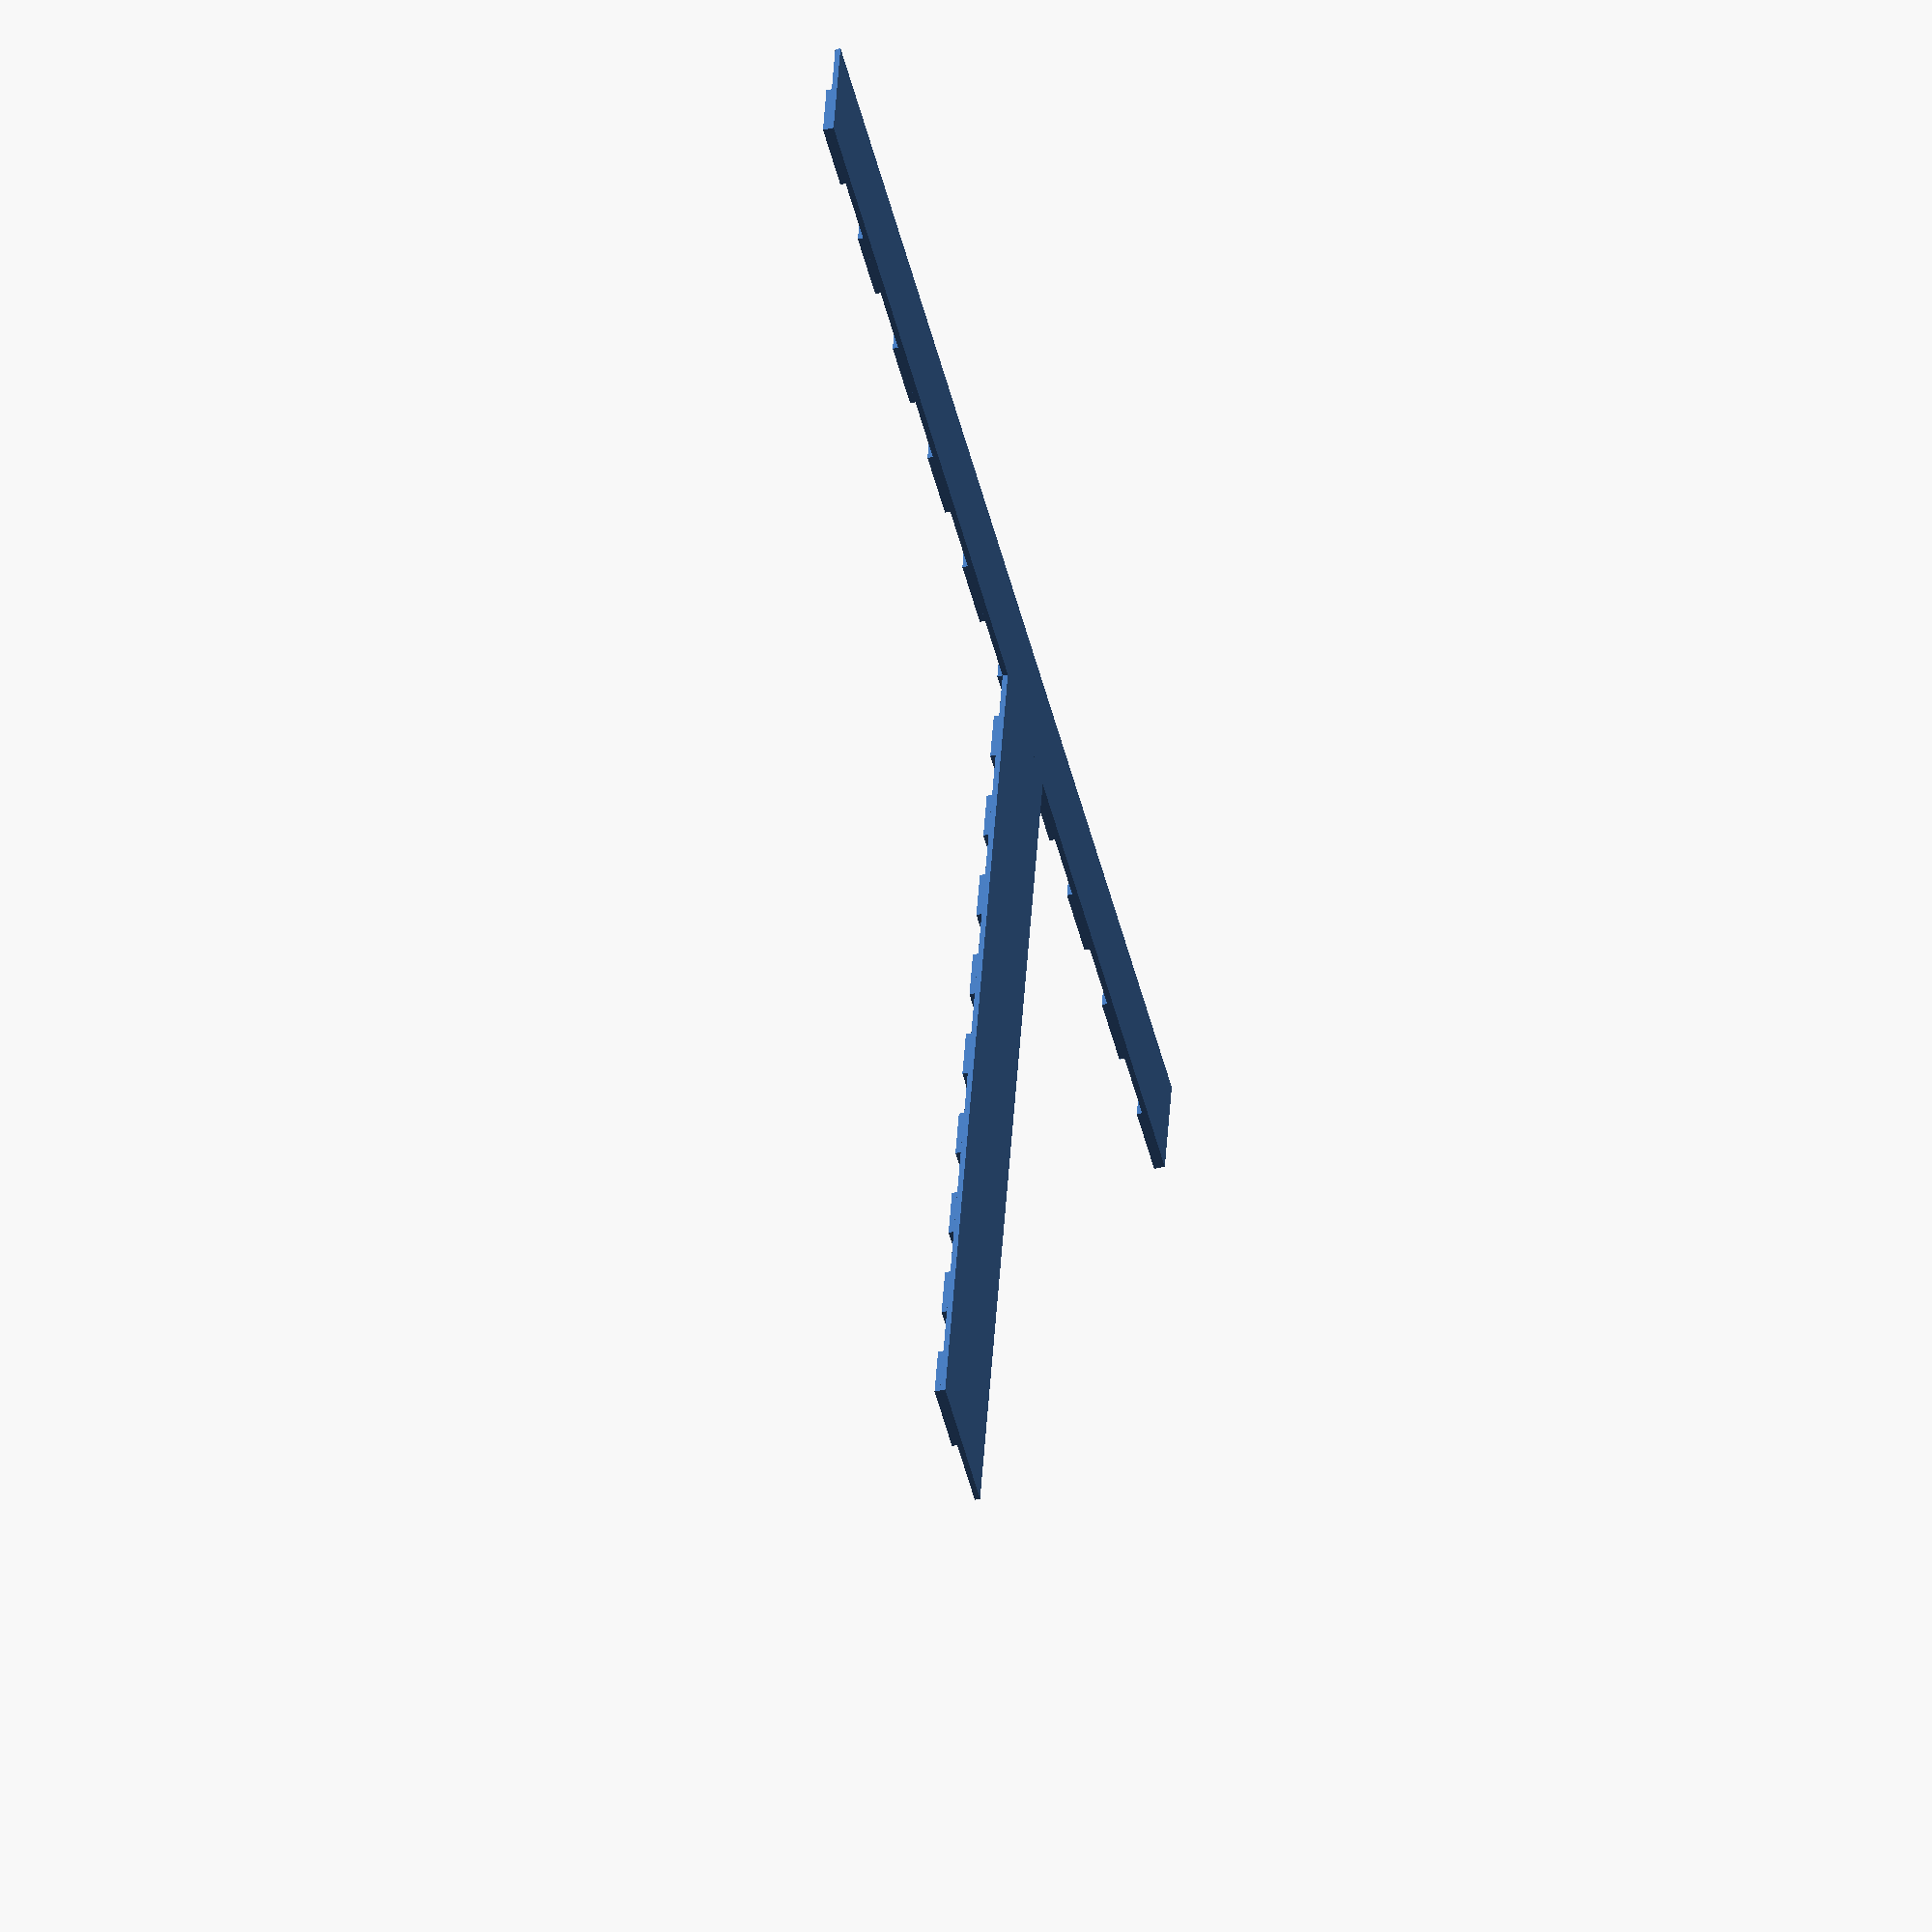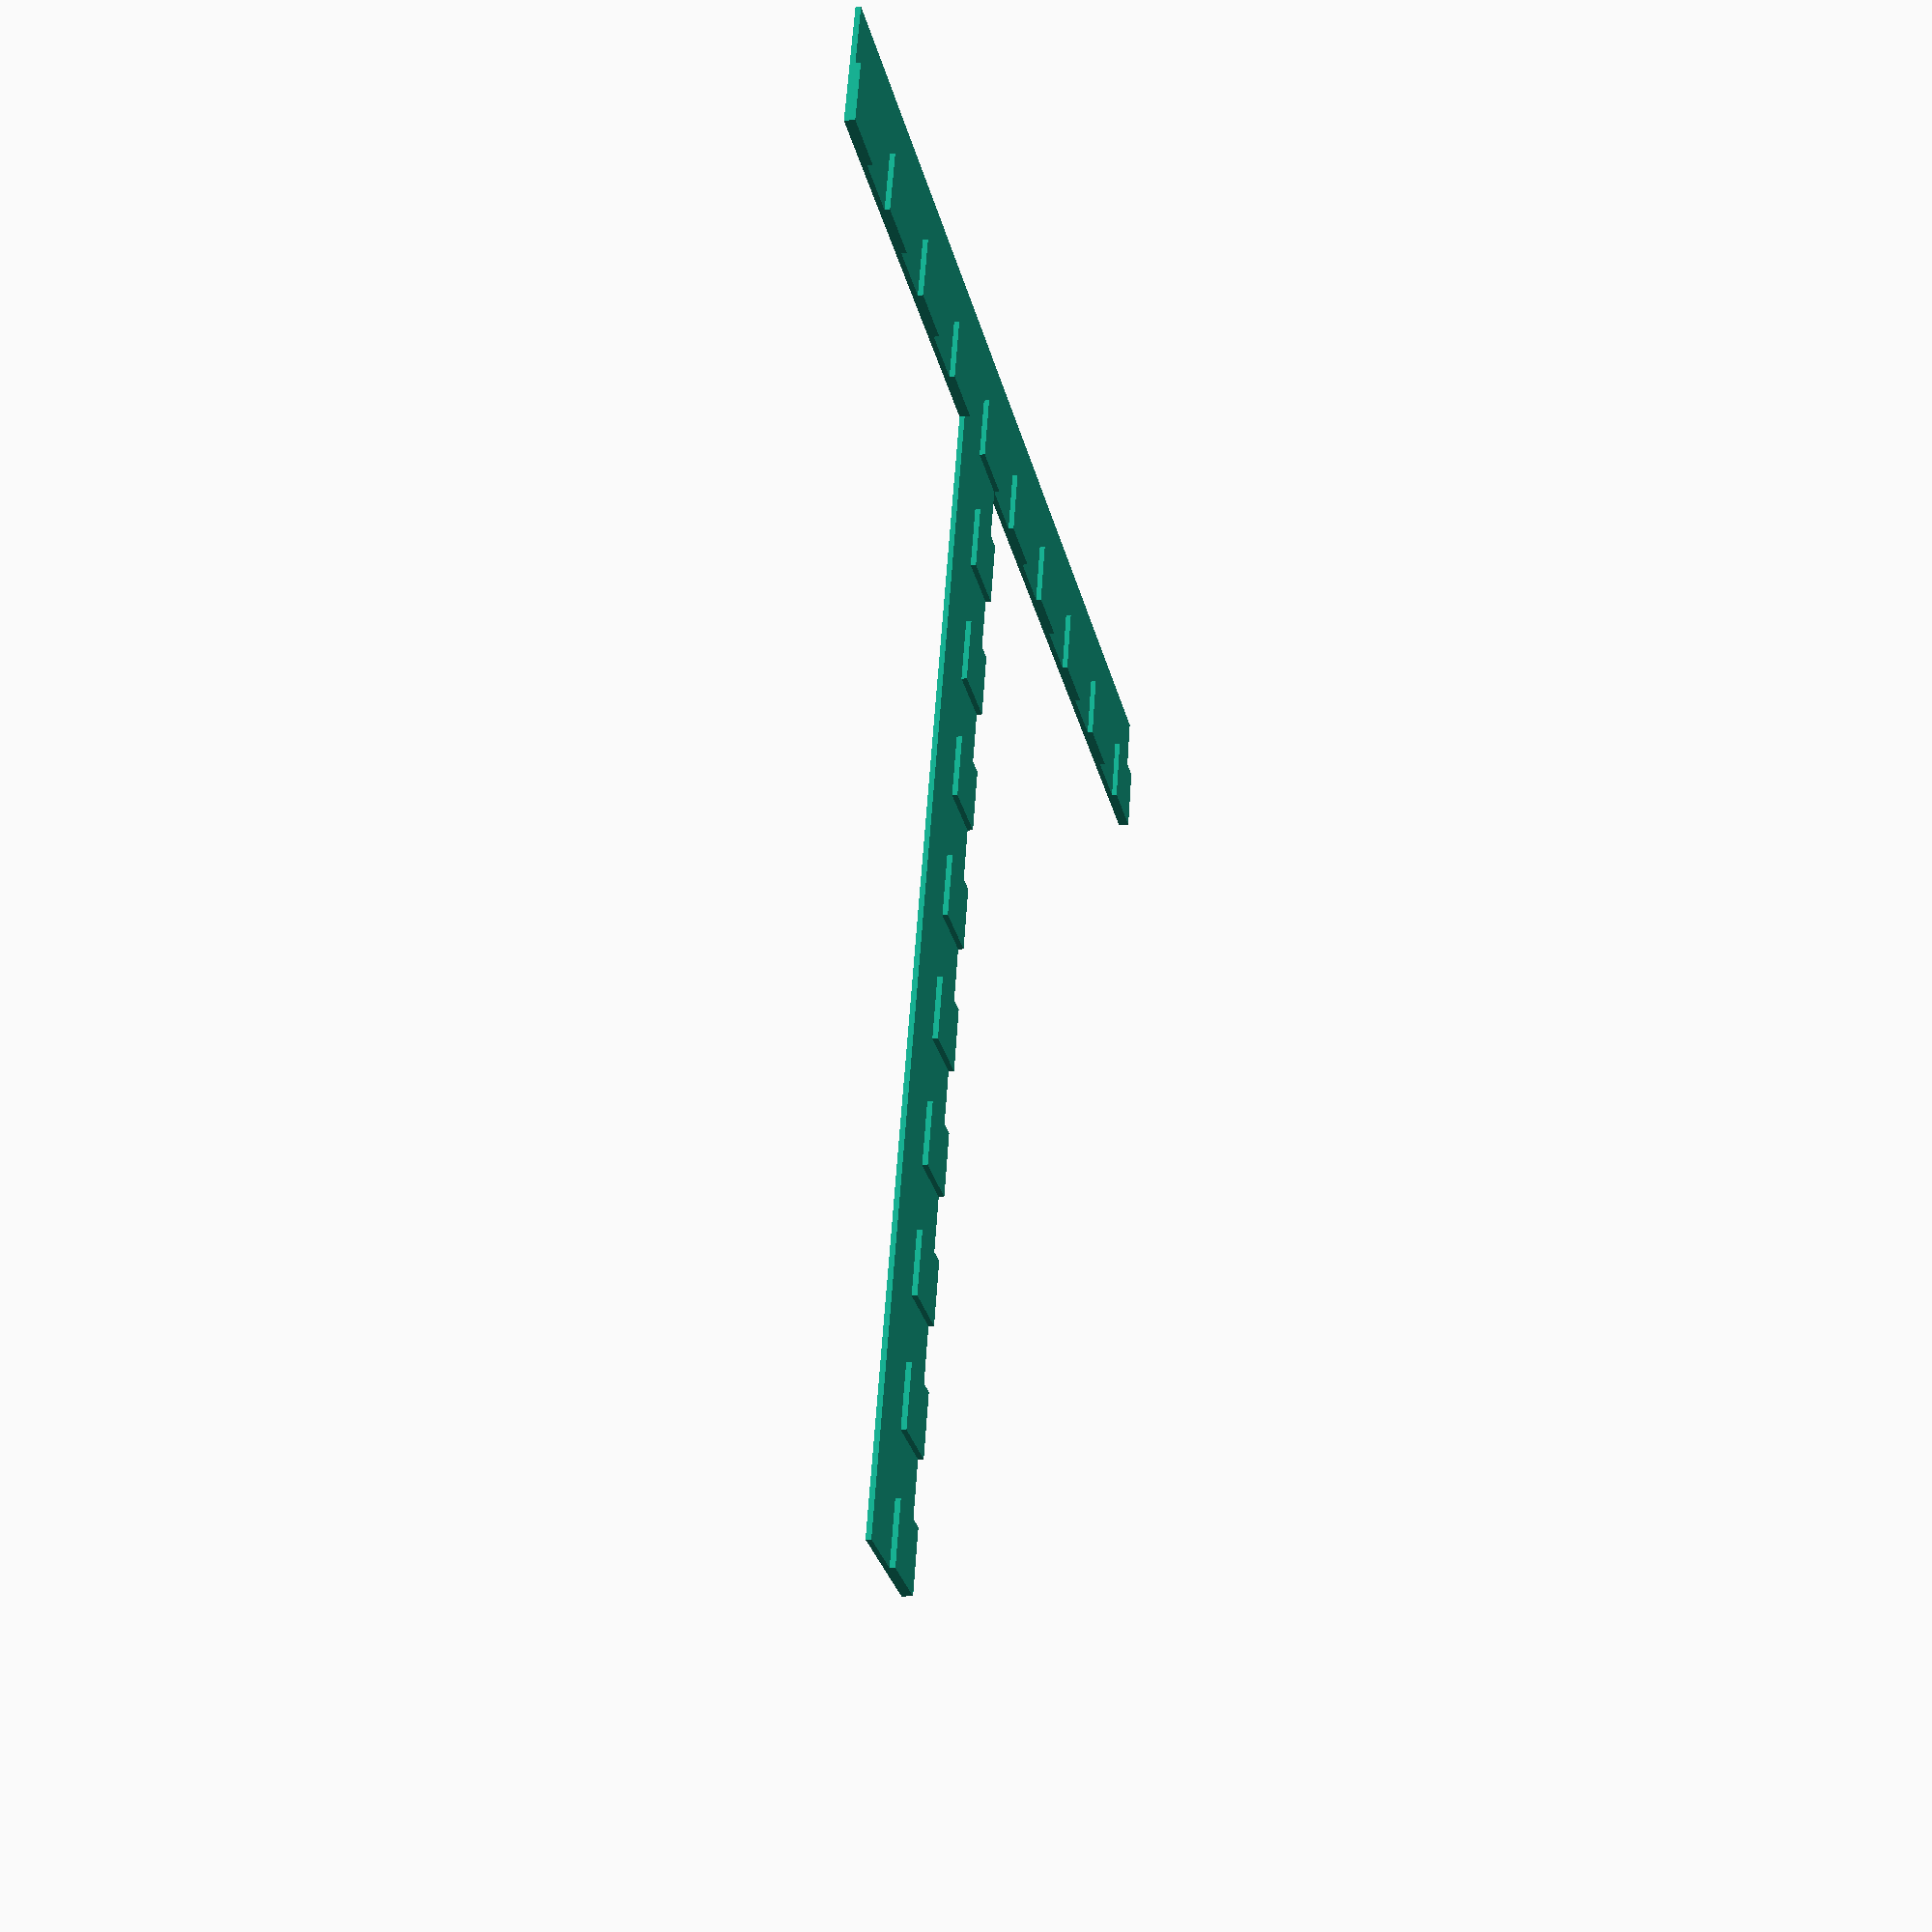
<openscad>
layerHeight = 0.4;
size = 10;
offset = 0.1; //["0.2", "0.1", "0.05"]
draw = "extruder1"; //["extruder1", "extruder2"]

if (draw=="extruder1") {
    union() {
        cube([10,(size)*10-5,layerHeight]);
        for (i=[0:size-1]) {
            translate([0,i*10,layerHeight])
            cube([5,5,layerHeight]);
        }
    }
    translate([-(((size)/2)*10),5,0])
    rotate([0,0,-90])
    union() {
        cube([10,(size)*10-5,layerHeight]);
        for (i=[0:size-1]) {
            translate([0,i*10,layerHeight])
            cube([5,5,layerHeight]);
        }
    }
} else {
    union() {
        for (i=[0:size-1]) {
            translate([5,i*10-(i-size/2)*offset,layerHeight])
            cube([5,5,layerHeight]);
        }
    }
    translate([-((size/2)*10),5,0])
    rotate([0,0,-90])
    union() {
        for (i=[0:size-1]) {
            translate([5,i*10-(i-size/2)*offset,layerHeight])
            cube([5,5,layerHeight]);
        }
    }
    
}
</openscad>
<views>
elev=43.7 azim=168.7 roll=105.0 proj=o view=solid
elev=192.5 azim=16.8 roll=256.4 proj=p view=wireframe
</views>
